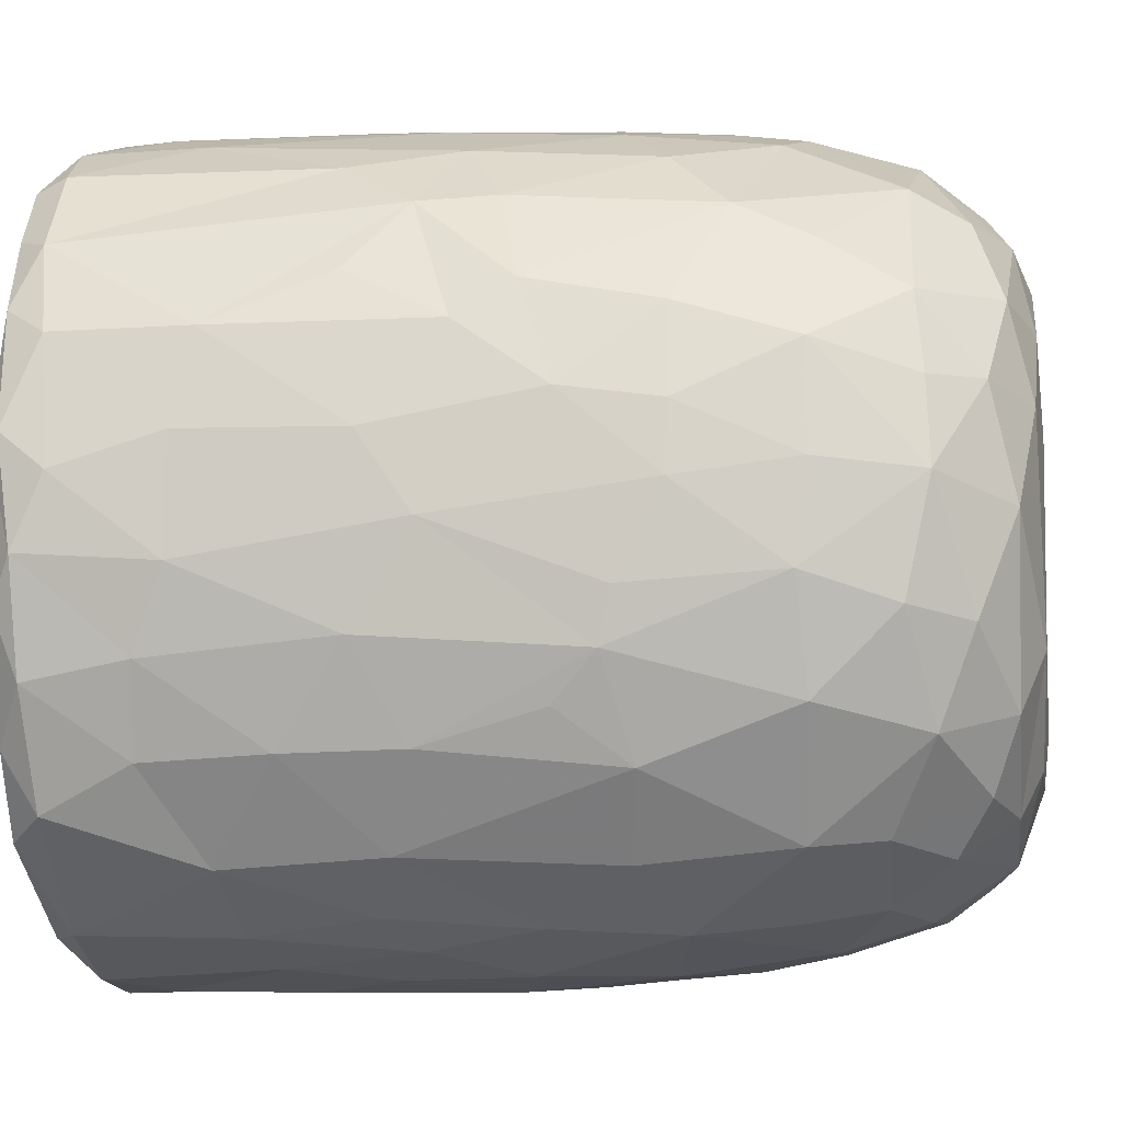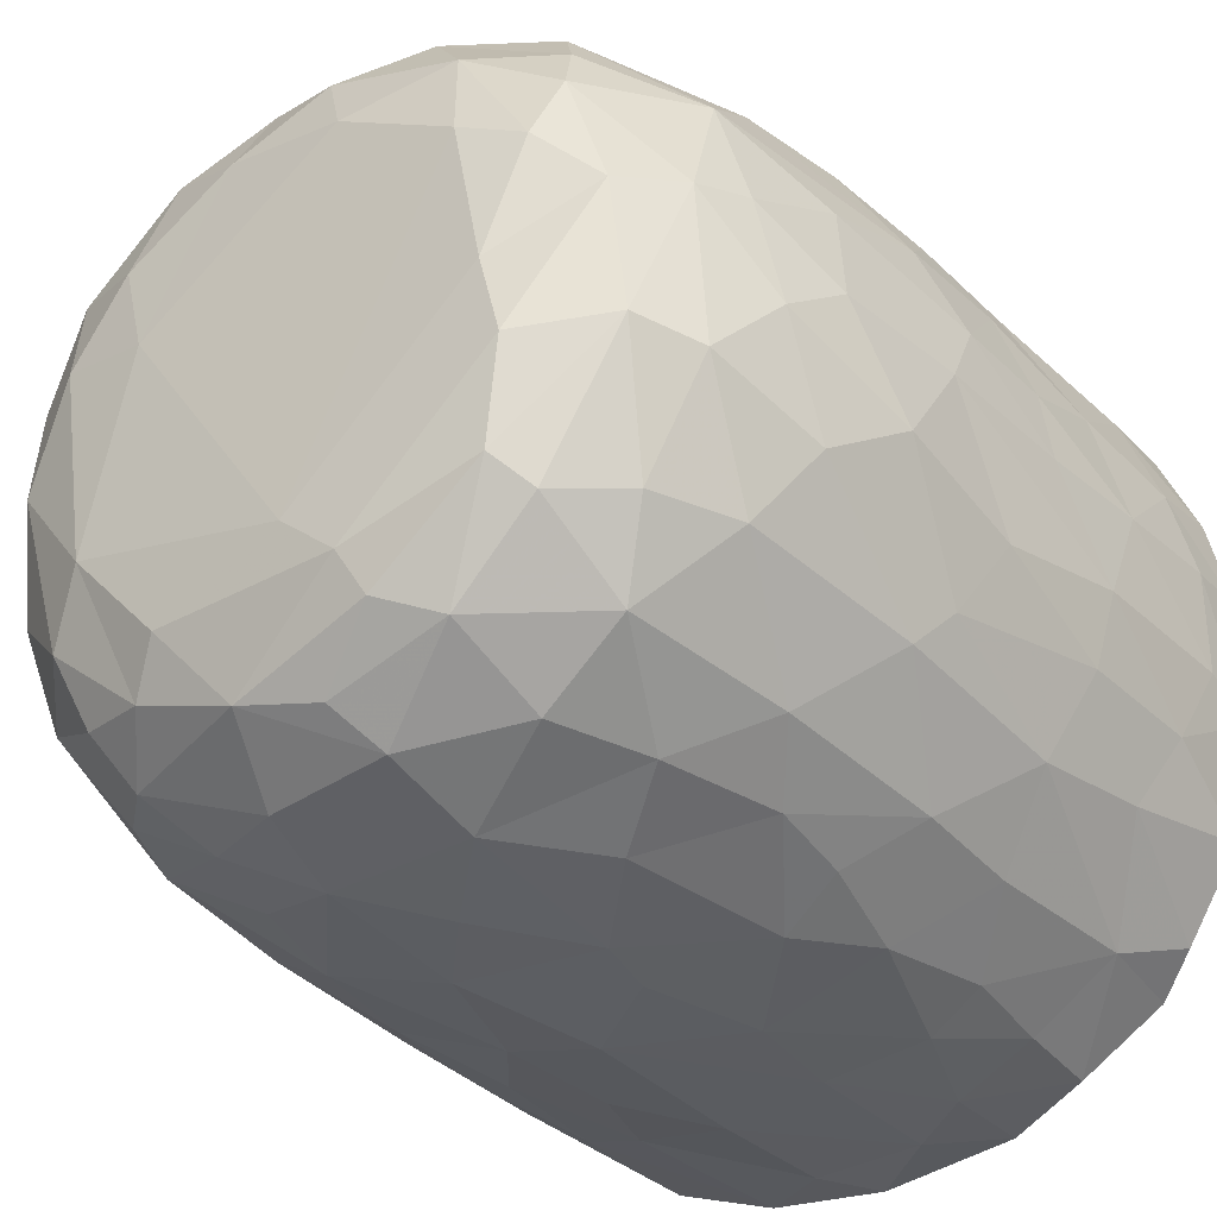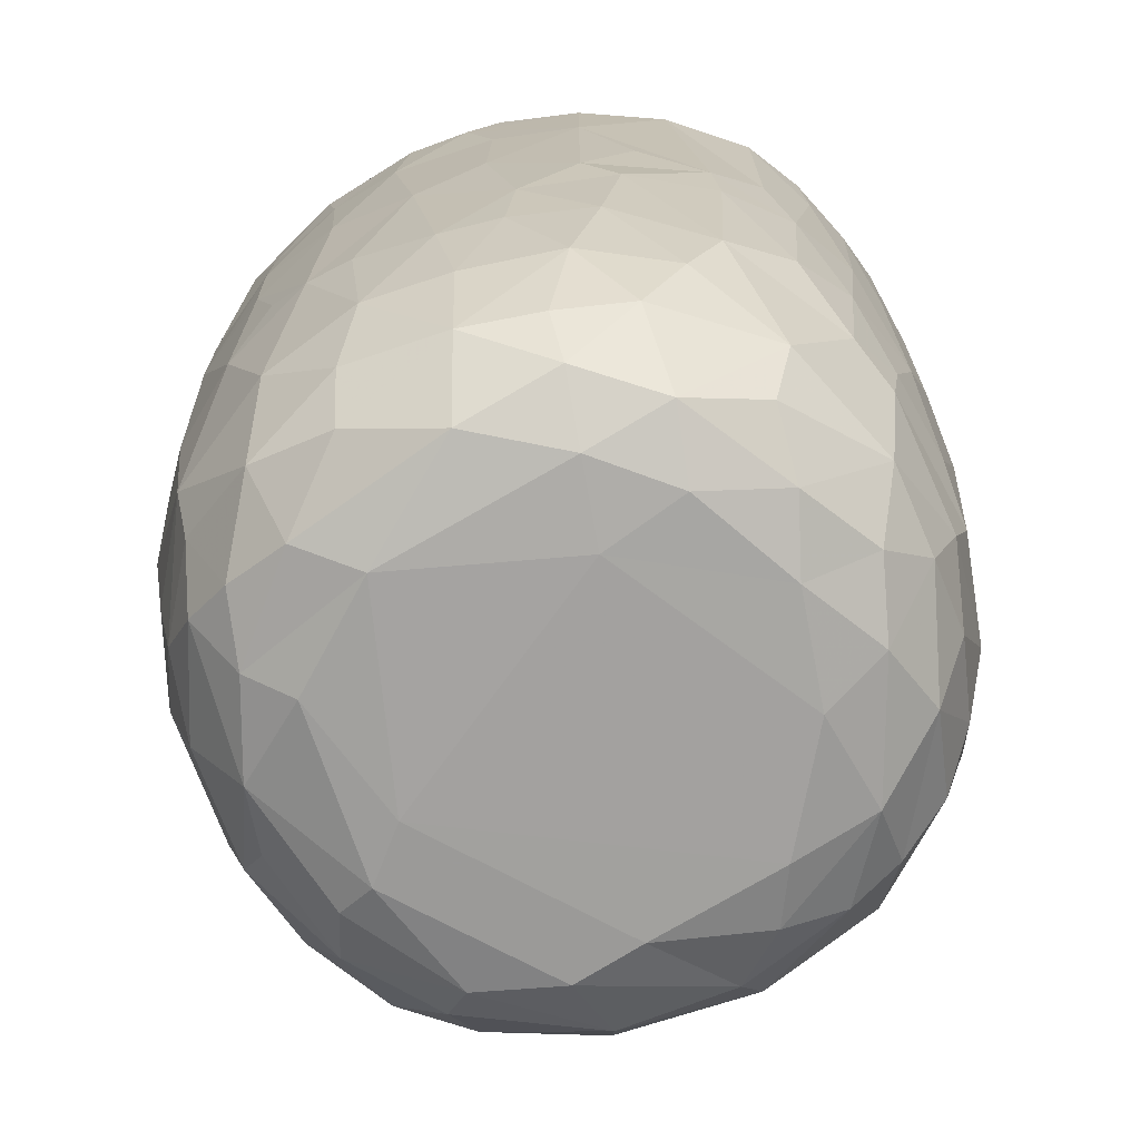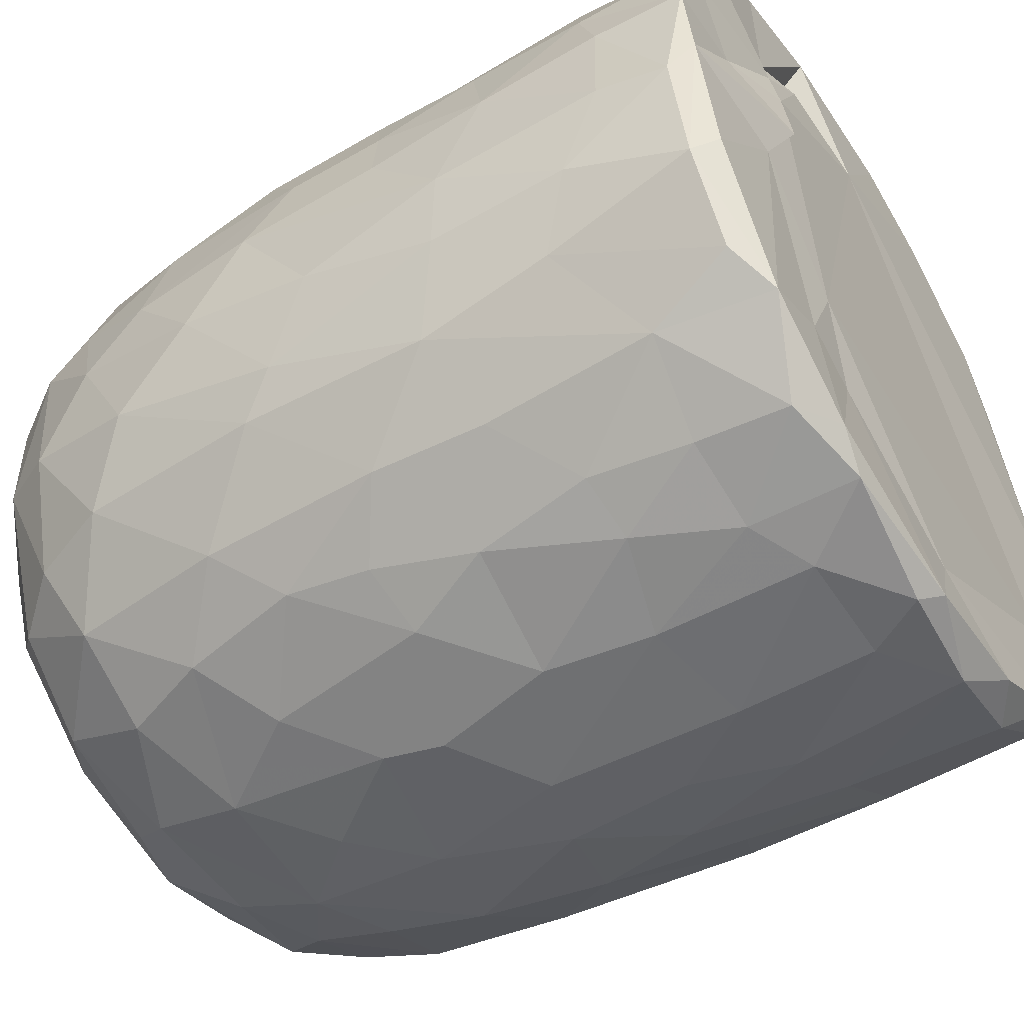
<metadata>
{"format":"obj","ext":"obj","renderer":"f3d","projection":"perspective","resolution":1024,"background":"white","views":[{"elev":-9.0,"azim":-81.3,"up":"+Z"},{"elev":-33.2,"azim":37.2,"up":"+Z"},{"elev":-72.8,"azim":-70.5,"up":"+Y"},{"elev":-52.9,"azim":121.1,"up":"+Z"}]}
</metadata>
<code>
v 0.1363 -0.05983 -0.9011
v 0.1606 -0.1934 -0.8876
v -0.0649 0.07865 -0.9139
v 0.2031 0.2179 -0.9015
v 0.1721 0.4605 -0.9057
v -0.08507 0.5112 -0.9147
v -0.2263 0.3128 -0.8932
v 0.1654 0.8131 -0.907
v -0.08756 0.8186 -0.9101
v -0.3111 0.5312 -0.8703
v 0.2999 0.738 -0.8796
v -0.009164 0.951 -0.9138
v -0.2683 0.9319 -0.8902
v -0.004586 -0.4067 -0.8732
v 0.1633 -0.5706 -0.8343
v -0.1619 -0.5756 -0.8381
v -0.1501 -0.2469 -0.8838
v -0.4075 -0.2981 -0.8104
v -0.2442 0.02897 -0.8857
v 0.3856 0.027 -0.8466
v -0.4025 0.2295 -0.84
v 0.38 0.5149 -0.8549
v 0.2833 0.9776 -0.8669
v -0.05582 0.9943 -0.8782
v -0.3611 -0.5129 -0.7885
v 0.3193 -0.3529 -0.8311
v -0.4724 -0.02037 -0.7986
v 0.4719 0.2305 -0.8117
v 0.5071 0.4961 -0.7909
v -0.4735 0.5762 -0.814
v 0.4816 0.7235 -0.8041
v -0.4972 0.9229 -0.8072
v 0.4678 0.9293 -0.8137
v -0.3835 0.9923 -0.8086
v 0.3697 0.9939 -0.807
v -0.1325 -0.7626 -0.7782
v 0.1498 -0.7838 -0.7682
v -0.3258 -0.6861 -0.7601
v 0.4766 -0.4712 -0.7467
v 0.5373 -0.1941 -0.746
v -0.6155 -0.2106 -0.6855
v 0.5209 -0.001272 -0.7703
v -0.5308 0.3021 -0.778
v 0.6669 0.7418 -0.6738
v 0.3907 -0.6776 -0.7348
v -0.5964 -0.5388 -0.6523
v 0.6542 0.3523 -0.681
v -0.6586 0.5967 -0.6903
v 0.6267 0.9963 -0.6673
v -0.1475 0.9759 -0.679
v -0.297 -0.9385 -0.583
v -0.4025 -0.816 -0.6673
v -0.07135 -0.932 -0.664
v 0.09662 -0.8845 -0.6961
v 0.3619 -0.8851 -0.6276
v -0.5338 -0.695 -0.6374
v 0.5809 -0.6966 -0.6075
v 0.6439 -0.3255 -0.6456
v 0.6633 0.09137 -0.6685
v -0.6715 0.2451 -0.6689
v -0.743 0.9192 -0.5896
v -0.6546 0.9966 -0.6349
v 0.4358 0.9889 -0.5436
v 0.7223 0.9412 -0.5982
v 0.2401 -0.9542 -0.5772
v -0.4636 -0.8885 -0.5535
v -0.7608 -0.236 -0.5132
v 0.7954 0.2875 -0.5105
v -0.7674 0.9758 -0.2578
v 0.2672 0.976 -0.548
v 0.1971 -0.9914 -0.4875
v 0.5493 -0.8949 -0.462
v 0.7895 -0.148 -0.4747
v -0.8067 0.1823 -0.4757
v -0.7941 0.7182 -0.4944
v 0.3625 0.9999 -0.3613
v -0.2232 -0.9867 -0.4839
v -0.6552 -0.7905 -0.4474
v 0.7453 -0.5783 -0.4387
v -0.8106 0.4429 -0.4818
v 0.8141 0.5937 -0.4702
v -0.7652 0.9907 -0.464
v 0.4883 -0.9589 -0.3956
v -0.5165 -0.9437 -0.3993
v 0.6673 -0.7672 -0.4403
v -0.8247 -0.0848 -0.402
v 0.8474 0.9395 -0.409
v -0.7715 -0.558 -0.3952
v 0.07633 -1.001 -0.3855
v -0.4232 -0.9967 -0.2635
v -0.8616 -0.1784 -0.2992
v 0.8346 -0.06761 -0.3853
v 0.88 0.3582 -0.3076
v -0.8576 0.9287 -0.3453
v 0.8086 0.9918 -0.3575
v 0.7129 -0.868 -0.1554
v 0.8337 -0.4706 -0.2623
v 0.5331 -0.9836 -0.1852
v -0.6824 -0.8681 -0.2417
v -0.7708 -0.7369 -0.217
v -0.8874 0.2908 -0.2695
v 0.8833 0.6735 -0.3053
v -0.8728 0.7025 -0.3052
v 0.5798 1 -0.07124
v 0.7839 -0.7365 -0.184
v -0.8435 -0.5399 -0.1573
v 0.8888 -0.2711 -0.1316
v 0.8906 0.04508 -0.2021
v 0.9068 0.9349 -0.1597
v 0.07336 1.005 0.5746
v -0.9102 0.9351 -0.1044
v -0.8615 0.9827 -0.2019
v 0.4915 -0.9906 -0.01324
v -0.6275 -0.9507 -0.01767
v 0.9149 0.3858 -0.1335
v -0.9165 0.6335 -0.1265
v 0.8733 0.9867 -0.05883
v -0.8804 -0.2056 -0.1837
v -0.9154 0.1571 -0.05268
v 0.9163 0.7743 -0.1227
v -0.3108 -1.002 0.1697
v -0.7769 -0.791 0.03339
v 0.8418 -0.5873 -0.02759
v -0.8869 -0.307 0.01382
v -0.8701 0.9966 0.1213
v 0.4256 -0.9899 0.3127
v 0.9003 -0.1285 0.07355
v 0.9167 0.4959 0.09245
v 0.5193 1.043 0.05728
v -0.5075 -0.9863 0.2011
v 0.7789 -0.766 0.1546
v 0.8687 -0.4326 0.08011
v 0.9084 0.2139 0.07557
v -0.9129 0.2745 0.1186
v -0.9205 0.8661 0.0525
v 0.4924 1.015 0.2721
v 0.6919 -0.8949 0.127
v -0.6636 -0.8968 0.2237
v -0.8441 -0.5669 0.05254
v 0.8121 -0.636 0.1904
v -0.9126 0.63 0.1246
v -0.903 0.9661 0.1327
v 0.9143 0.7784 0.1164
v 0.5681 -0.9583 0.2468
v -0.8734 -0.3105 0.1636
v -0.8887 -0.09698 0.1906
v 0.8943 0.9772 0.1439
v 0.6851 0.9771 0.1861
v -0.7469 -0.7807 0.2202
v -0.8116 -0.5633 0.2866
v 0.8811 -0.02492 0.2393
v 0.8303 -0.3945 0.3069
v -0.8665 0.1024 0.3315
v 0.8856 0.2094 0.2348
v 0.883 0.7228 0.2856
v 0.8656 0.443 0.321
v -0.8768 0.5916 0.3315
v -0.8696 0.8925 0.3305
v 0.8168 0.9893 0.3212
v -0.826 -0.3048 0.3621
v 0.8632 0.927 0.3318
v 0.5081 1.001 0.3673
v -0.3688 -0.9926 0.3716
v 0.6001 -0.8978 0.3918
v -0.7015 -0.7622 0.3951
v -0.5378 -0.9359 0.4042
v 0.1477 -0.9925 0.4737
v 0.7377 -0.6406 0.4364
v 0.8281 -0.1231 0.399
v -0.8317 -0.02044 0.4137
v 0.8249 0.1619 0.4188
v -0.8205 0.9826 0.3875
v -0.1211 -0.988 0.5141
v -0.8188 0.3248 0.4469
v 0.8054 0.696 0.4841
v 0.3948 -0.9488 0.5178
v -0.7065 -0.5861 0.4988
v 0.6949 -0.4718 0.5568
v -0.7768 0.9263 0.5287
v -0.7202 0.9937 0.5489
v 0.3447 0.9982 0.554
v 0.7252 0.9961 0.5372
v -0.2943 -0.9501 0.5695
v 0.5636 -0.8341 0.5214
v 0.7146 -0.2047 0.585
v 0.7576 0.03516 0.5426
v -0.7326 0.1997 0.5975
v 0.7794 0.2717 0.5088
v 0.7633 0.9447 0.5489
v -0.6173 0.999 0.6787
v -0.453 -0.871 0.5826
v -0.5169 -0.749 0.642
v -0.6943 -0.4148 0.5799
v 0.4668 0.973 0.512
v 0.07936 -0.944 0.6329
v -0.7138 0.02945 0.6084
v 0.6716 0.1897 0.6534
v 0.6943 0.4294 0.6397
v 0.2649 -0.8598 0.6908
v 0.4936 -0.7597 0.6486
v -0.1043 -0.8966 0.6853
v 0.543 -0.4327 0.7132
v -0.6393 0.929 0.7049
v -0.6299 0.365 0.7014
v 0.6797 0.8226 0.6548
v 0.3116 0.9155 0.6217
v 0.5192 0.9885 0.7408
v -0.231 -0.7666 0.7629
v -0.5734 -0.2819 0.7126
v 0.5513 0.282 0.7589
v 0.5813 0.9241 0.7457
v 0.3943 -0.6516 0.7437
v -0.4271 -0.4965 0.7697
v -0.5741 0.1181 0.7424
v 0.5463 -0.1168 0.7466
v -0.0166 -0.7845 0.7774
v -0.3027 -0.5413 0.8134
v -0.4373 -0.1783 0.8026
v 0.5199 0.5074 0.7791
v 0.5099 0.7464 0.7939
v -0.4964 0.6804 0.7981
v -0.5035 0.9428 0.7907
v -0.3555 1.001 0.8166
v 0.2469 0.9922 0.8552
v 0.1845 -0.7111 0.7875
v 0.3256 -0.434 0.8218
v 0.4543 -0.2221 0.7909
v 0.003907 -0.6294 0.8381
v -0.2986 -0.3937 0.8343
v 0.345 -0.147 0.842
v 0.4386 0.1644 0.8179
v -0.411 0.1913 0.8329
v 0.3038 0.3678 0.8695
v 0.3641 0.5902 0.8585
v -0.3705 0.7784 0.8543
v 0.3857 0.9279 0.842
v 0.05382 -0.4651 0.8686
v -0.09044 -0.4048 0.8704
v -0.2298 -0.149 0.8741
v 0.2755 0.03441 0.8741
v -0.2864 0.3309 0.8765
v 0.2419 0.7469 0.8918
v -0.2177 0.9434 0.8943
v -0.1281 0.9976 0.8821
v 0.0636 0.03346 0.9058
v -0.08958 0.1433 0.9031
v 0.04445 0.2811 0.9064
v -0.1458 0.4478 0.9044
v 0.1736 0.5709 0.9031
v 0.209 0.9252 0.8981
v -0.04963 0.9279 0.9137
v 0.01605 0.6357 0.9152
f 1 2 3
f 1 3 4
f 3 5 4
f 3 6 5
f 7 6 3
f 6 8 5
f 9 6 10
f 6 9 8
f 11 5 8
f 8 9 12
f 9 13 12
f 14 2 15
f 16 17 14
f 14 17 2
f 17 18 19
f 19 3 17
f 17 3 2
f 2 1 20
f 20 1 4
f 19 21 7
f 7 3 19
f 5 22 4
f 10 6 7
f 11 22 5
f 10 13 9
f 8 12 23
f 8 23 11
f 24 12 13
f 12 24 23
f 16 14 15
f 25 18 16
f 15 2 26
f 18 17 16
f 2 20 26
f 27 19 18
f 27 21 19
f 20 4 28
f 4 22 28
f 21 10 7
f 29 28 22
f 30 10 21
f 31 22 11
f 30 13 10
f 32 13 30
f 11 33 31
f 23 33 11
f 34 13 32
f 34 24 13
f 35 33 23
f 24 35 23
f 36 16 37
f 16 15 37
f 38 16 36
f 38 25 16
f 39 26 40
f 27 18 41
f 26 20 40
f 20 42 40
f 20 28 42
f 27 43 21
f 30 21 43
f 31 29 22
f 29 31 44
f 37 15 45
f 25 38 46
f 39 45 15
f 26 39 15
f 29 47 28
f 30 43 48
f 47 29 44
f 48 32 30
f 31 33 44
f 44 33 49
f 49 33 35
f 34 50 24
f 51 52 53
f 52 36 53
f 53 36 37
f 53 37 54
f 52 38 36
f 37 45 55
f 46 38 56
f 57 45 39
f 18 25 46
f 58 39 40
f 42 28 59
f 60 43 27
f 59 28 47
f 61 32 48
f 32 62 34
f 63 49 35
f 37 55 54
f 57 55 45
f 52 56 38
f 39 58 57
f 18 46 41
f 59 40 42
f 41 60 27
f 48 43 60
f 64 44 49
f 62 32 61
f 62 50 34
f 54 65 53
f 55 65 54
f 66 56 52
f 40 59 58
f 41 67 60
f 59 47 68
f 68 47 44
f 62 69 50
f 50 70 24
f 70 35 24
f 35 70 63
f 65 71 53
f 66 52 51
f 57 72 55
f 41 46 67
f 73 58 59
f 60 67 74
f 75 61 48
f 76 70 50
f 77 51 53
f 78 56 66
f 46 56 78
f 58 79 57
f 58 73 79
f 73 59 68
f 48 80 75
f 44 81 68
f 44 64 81
f 62 61 82
f 82 69 62
f 50 69 76
f 77 53 71
f 55 83 65
f 72 83 55
f 66 84 78
f 85 72 57
f 86 74 67
f 80 48 60
f 80 60 74
f 64 87 81
f 49 87 64
f 84 66 51
f 78 88 46
f 88 67 46
f 89 77 71
f 51 90 84
f 90 51 77
f 83 71 65
f 79 85 57
f 91 86 67
f 73 68 92
f 68 81 93
f 94 61 75
f 61 94 82
f 70 76 63
f 87 49 95
f 96 72 85
f 73 97 79
f 68 93 92
f 98 89 71
f 78 84 99
f 78 100 88
f 91 67 88
f 92 97 73
f 91 74 86
f 80 74 101
f 102 93 81
f 80 103 75
f 87 102 81
f 76 104 63
f 83 98 71
f 96 83 72
f 96 85 105
f 85 79 105
f 79 97 105
f 106 91 88
f 92 107 97
f 91 101 74
f 93 108 92
f 80 101 103
f 103 94 75
f 87 109 102
f 110 76 69
f 63 104 49
f 98 83 96
f 99 100 78
f 106 88 100
f 92 108 107
f 111 94 103
f 82 94 112
f 89 90 77
f 113 89 98
f 99 84 114
f 102 115 93
f 103 101 116
f 95 117 87
f 117 109 87
f 112 69 82
f 91 106 118
f 119 91 118
f 119 101 91
f 115 108 93
f 109 120 102
f 111 112 94
f 49 104 95
f 104 117 95
f 114 84 90
f 116 101 119
f 115 102 120
f 103 116 111
f 89 121 90
f 99 122 100
f 97 123 105
f 97 107 123
f 118 106 124
f 111 125 112
f 126 121 89
f 113 126 89
f 122 99 114
f 122 106 100
f 108 127 107
f 124 119 118
f 120 128 115
f 125 69 112
f 129 117 104
f 90 130 114
f 131 96 105
f 107 132 123
f 115 127 108
f 115 133 127
f 134 116 119
f 135 111 116
f 110 136 76
f 136 104 76
f 121 130 90
f 113 98 137
f 96 137 98
f 122 114 138
f 105 123 131
f 106 122 139
f 139 124 106
f 132 140 123
f 141 116 134
f 141 135 116
f 142 111 135
f 109 143 120
f 111 142 125
f 136 129 104
f 144 113 137
f 96 131 137
f 140 131 123
f 145 124 139
f 107 127 132
f 128 133 115
f 138 114 130
f 146 124 145
f 124 146 119
f 134 119 146
f 120 143 128
f 109 147 143
f 109 117 147
f 148 117 129
f 138 149 122
f 122 150 139
f 127 151 132
f 133 151 127
f 148 147 117
f 126 113 144
f 150 122 149
f 145 139 150
f 132 152 140
f 152 132 151
f 153 134 146
f 133 154 151
f 147 155 143
f 136 148 129
f 154 128 156
f 133 128 154
f 157 141 134
f 156 128 155
f 155 128 143
f 157 135 141
f 158 142 135
f 148 159 147
f 160 145 150
f 157 134 153
f 158 135 157
f 147 161 155
f 136 162 148
f 163 130 121
f 164 144 137
f 138 165 149
f 164 137 131
f 165 150 149
f 160 146 145
f 159 161 147
f 125 110 69
f 162 159 148
f 163 166 130
f 167 121 126
f 138 130 166
f 168 164 131
f 168 131 140
f 151 169 152
f 170 146 160
f 153 146 170
f 154 156 171
f 172 142 158
f 142 172 125
f 173 163 121
f 152 168 140
f 154 171 151
f 174 157 153
f 175 156 155
f 175 155 161
f 176 167 126
f 176 126 144
f 164 176 144
f 165 138 166
f 177 150 165
f 169 168 152
f 169 178 168
f 151 171 169
f 179 158 157
f 172 180 125
f 181 136 110
f 162 182 159
f 167 173 121
f 183 166 163
f 164 168 184
f 177 160 150
f 178 169 185
f 186 169 171
f 153 170 187
f 153 187 174
f 156 188 171
f 175 188 156
f 161 189 175
f 189 159 182
f 189 161 159
f 180 190 125
f 181 162 136
f 163 173 183
f 166 183 191
f 184 176 164
f 166 192 165
f 191 192 166
f 193 160 177
f 185 169 186
f 171 188 186
f 179 172 158
f 172 179 180
f 190 110 125
f 194 182 162
f 181 194 162
f 195 167 176
f 177 165 192
f 193 170 160
f 170 196 187
f 197 186 188
f 198 188 175
f 179 157 187
f 187 157 174
f 195 173 167
f 199 195 176
f 168 200 184
f 193 177 192
f 200 168 178
f 196 170 193
f 173 201 183
f 184 199 176
f 178 185 202
f 186 197 185
f 188 198 197
f 203 179 204
f 189 205 175
f 203 180 179
f 110 206 181
f 181 206 194
f 194 207 182
f 201 173 195
f 183 208 191
f 208 183 201
f 184 200 199
f 202 200 178
f 196 193 209
f 197 198 210
f 179 187 204
f 198 175 205
f 203 190 180
f 189 182 211
f 208 192 191
f 199 200 212
f 200 202 212
f 192 213 193
f 193 213 209
f 214 196 209
f 185 197 215
f 187 196 214
f 189 211 205
f 182 207 211
f 195 216 201
f 195 199 216
f 217 213 192
f 209 213 218
f 185 215 202
f 209 218 214
f 197 210 215
f 214 204 187
f 219 198 220
f 205 220 198
f 203 204 221
f 211 220 205
f 190 203 222
f 190 223 110
f 224 194 206
f 201 216 208
f 225 216 199
f 217 192 208
f 212 225 199
f 225 212 226
f 202 226 212
f 226 202 227
f 215 227 202
f 214 221 204
f 198 219 210
f 222 203 221
f 223 190 222
f 224 207 194
f 228 208 216
f 225 228 216
f 217 208 228
f 213 217 229
f 213 229 218
f 230 227 231
f 215 231 227
f 232 214 218
f 210 231 215
f 221 214 232
f 210 219 233
f 220 234 219
f 221 235 222
f 236 220 211
f 207 224 236
f 207 236 211
f 110 224 206
f 225 226 228
f 237 228 226
f 237 217 228
f 238 229 217
f 238 217 237
f 230 237 226
f 229 238 239
f 227 230 226
f 229 239 218
f 240 230 231
f 232 218 239
f 210 233 231
f 235 232 241
f 235 221 232
f 219 234 233
f 220 242 234
f 235 243 222
f 243 223 222
f 243 244 223
f 223 244 110
f 244 224 110
f 245 238 237
f 239 238 245
f 240 245 237
f 240 237 230
f 246 239 245
f 241 232 239
f 241 239 246
f 233 247 245
f 233 245 240
f 231 233 240
f 248 241 246
f 248 243 241
f 234 249 233
f 243 235 241
f 242 249 234
f 250 242 220
f 220 236 250
f 224 250 236
f 244 243 251
f 244 251 250
f 224 244 250
f 247 246 245
f 248 246 247
f 252 248 247
f 252 247 249
f 233 249 247
f 243 248 252
f 251 243 252
f 252 249 242
f 251 252 242
f 250 251 242

</code>
